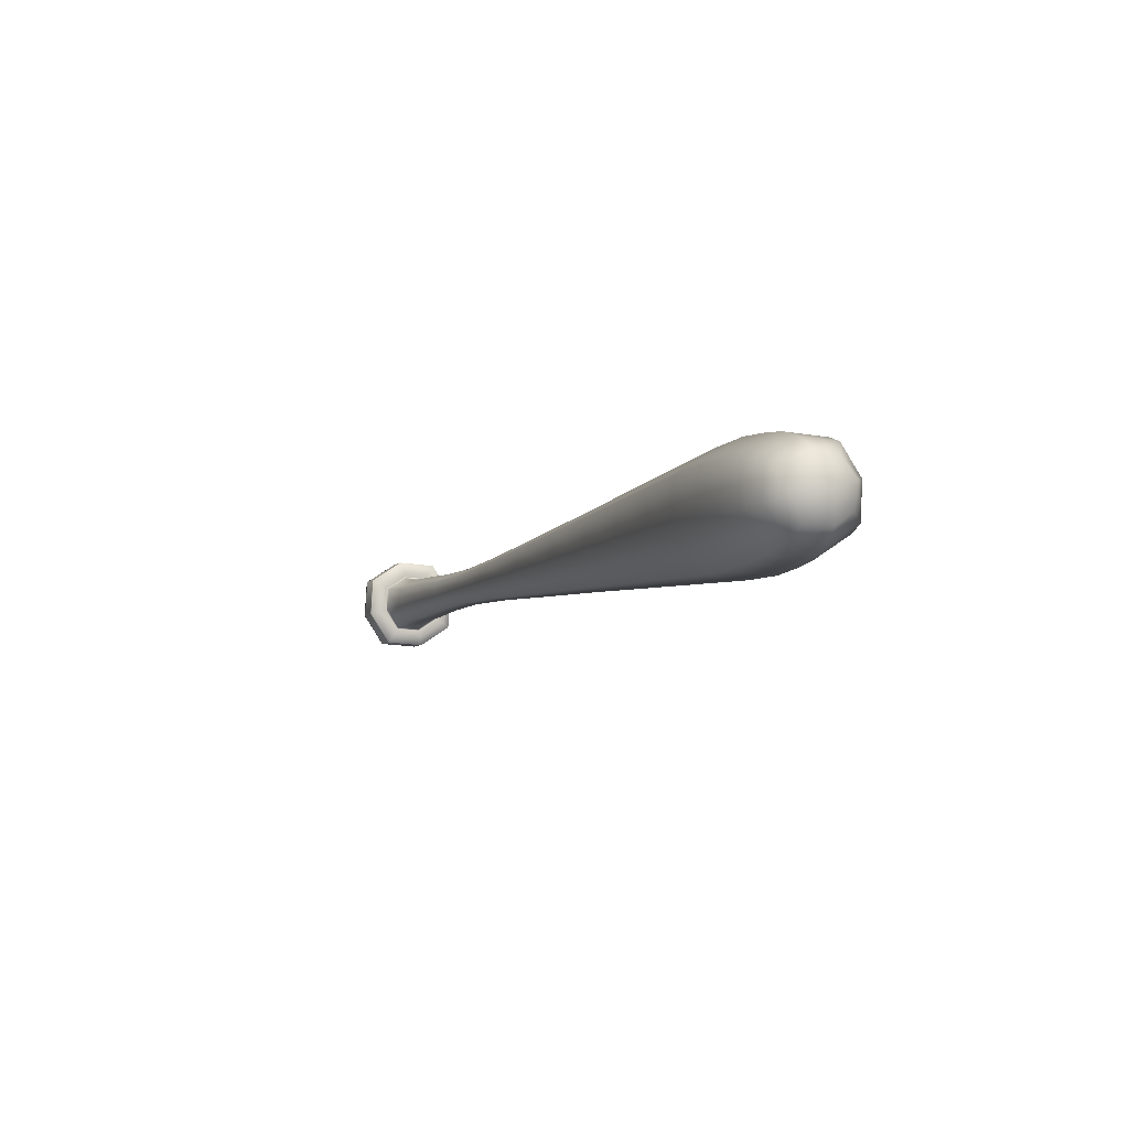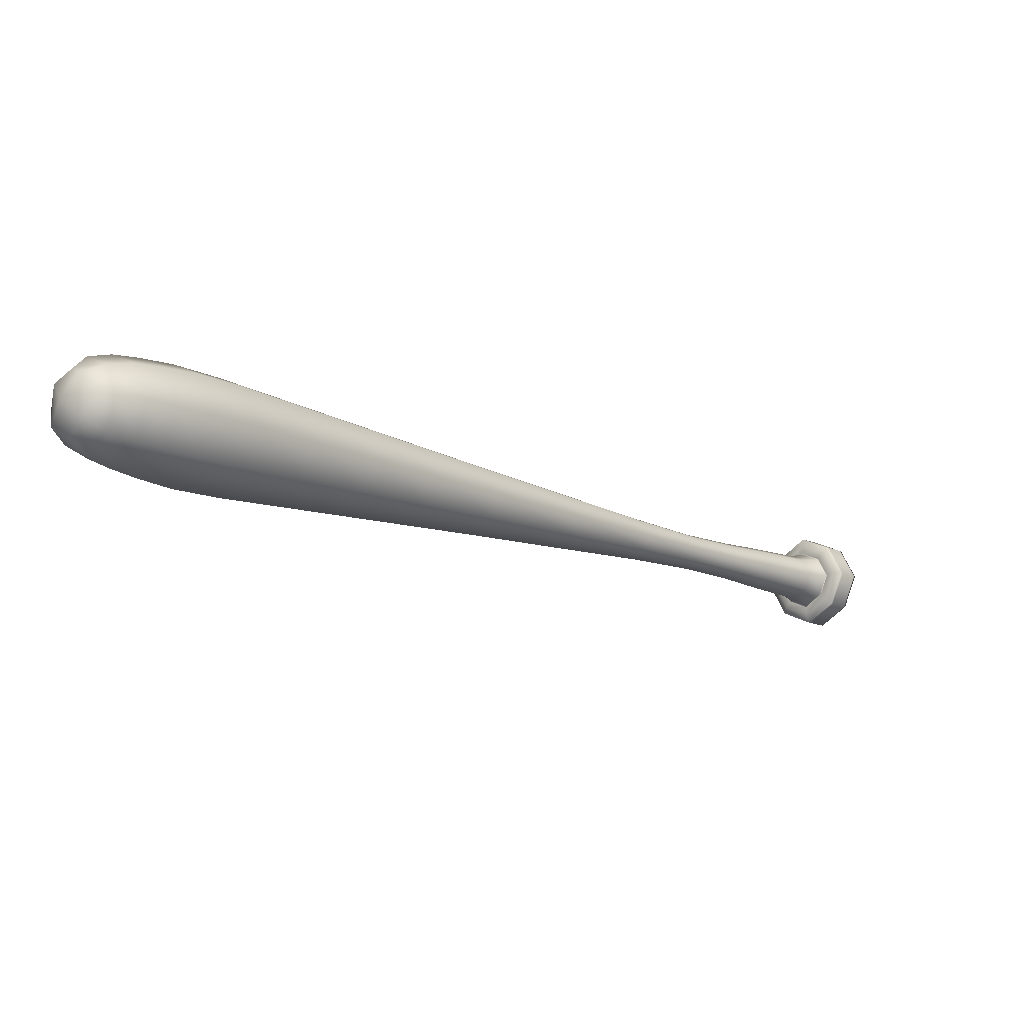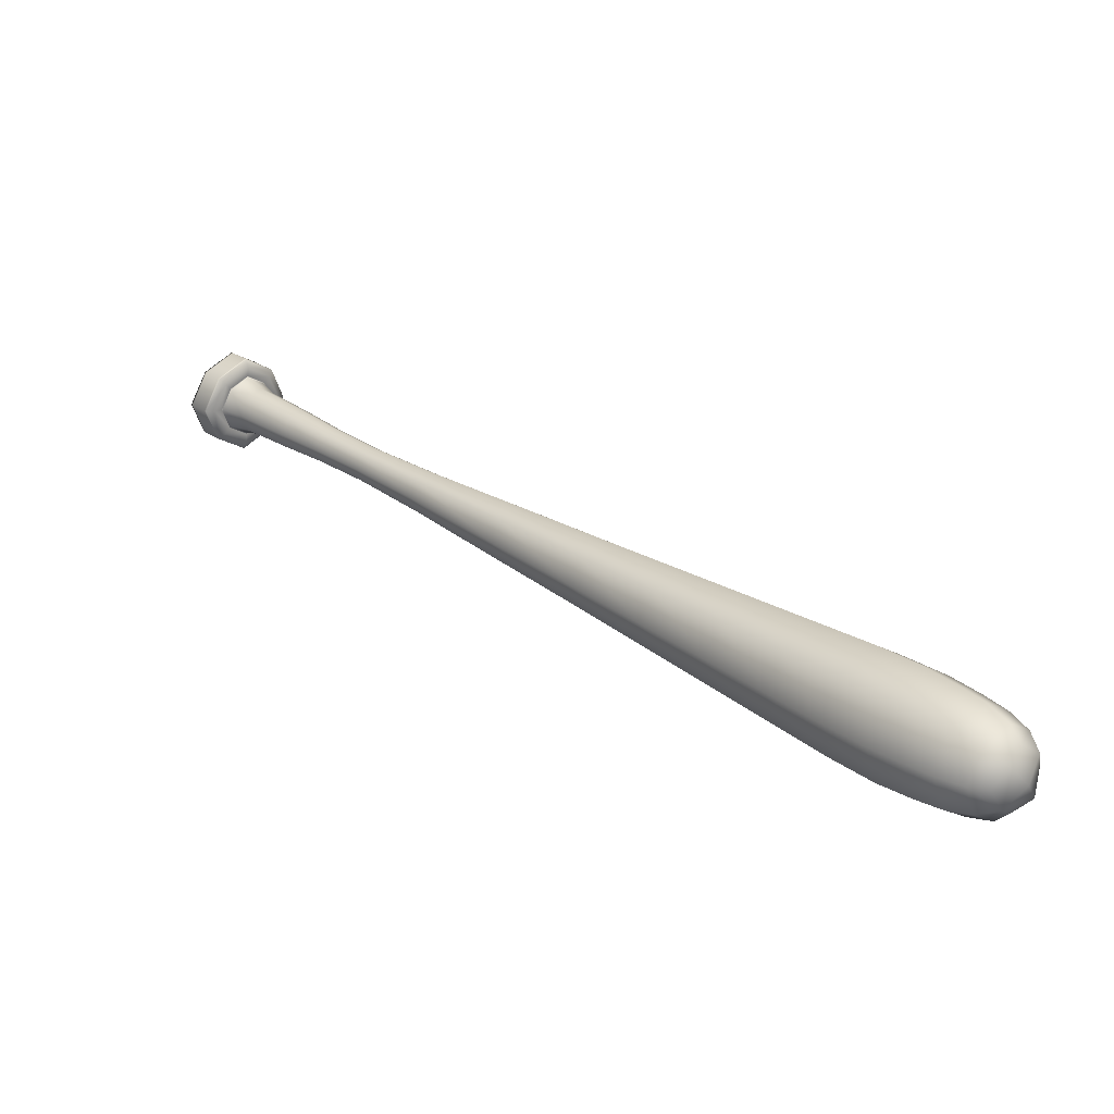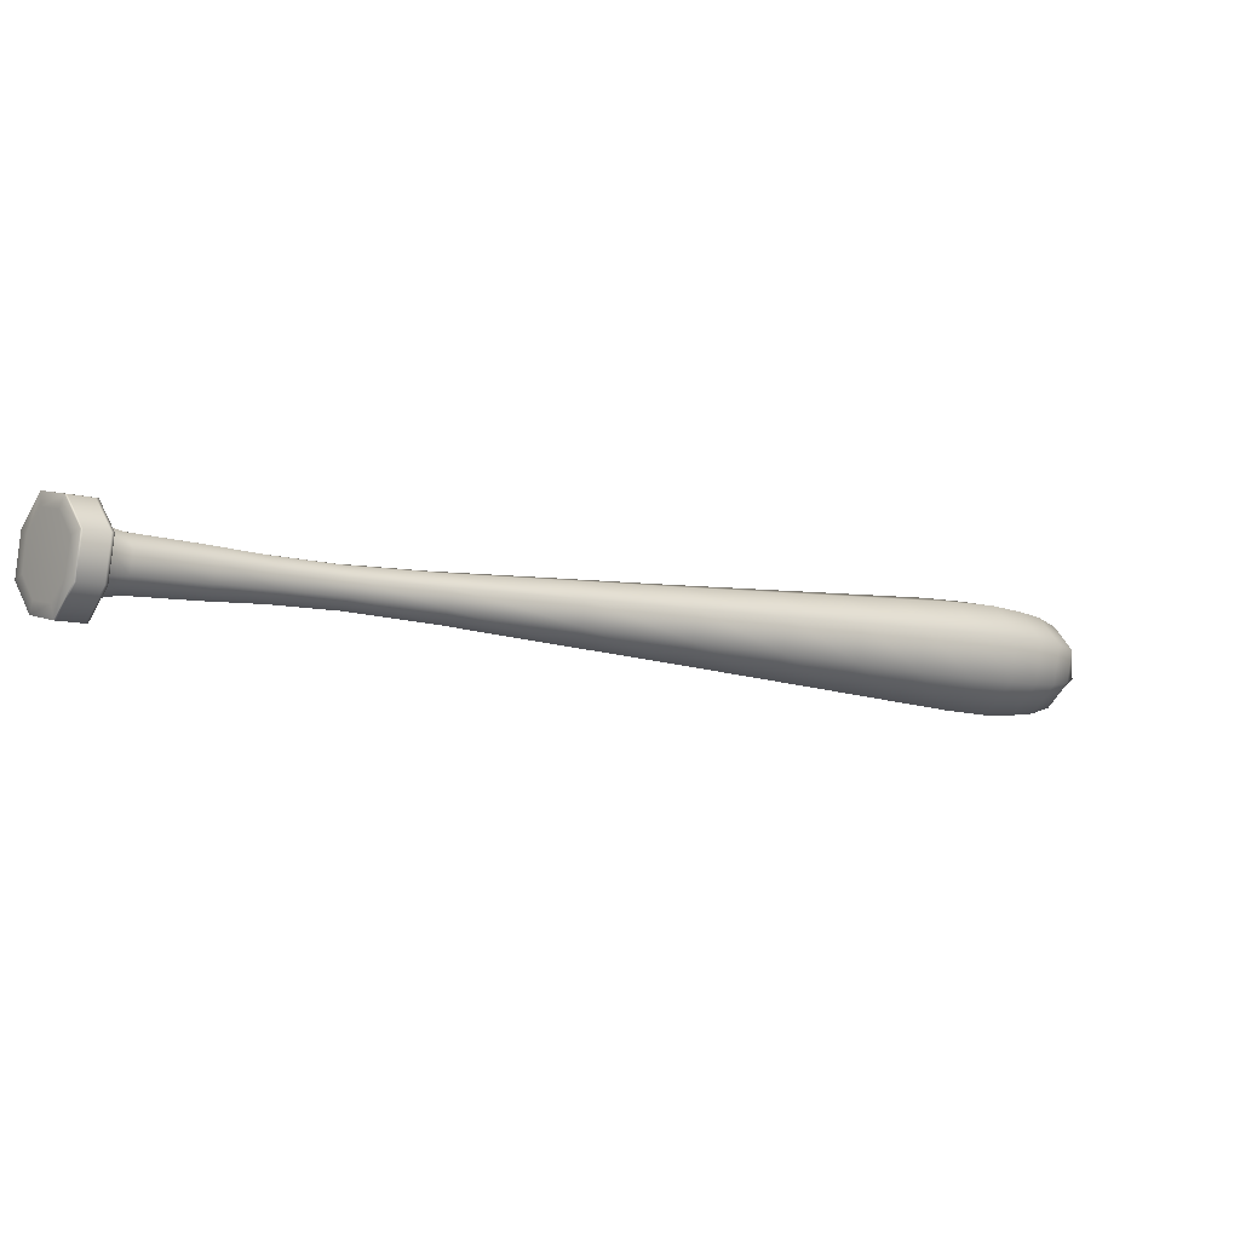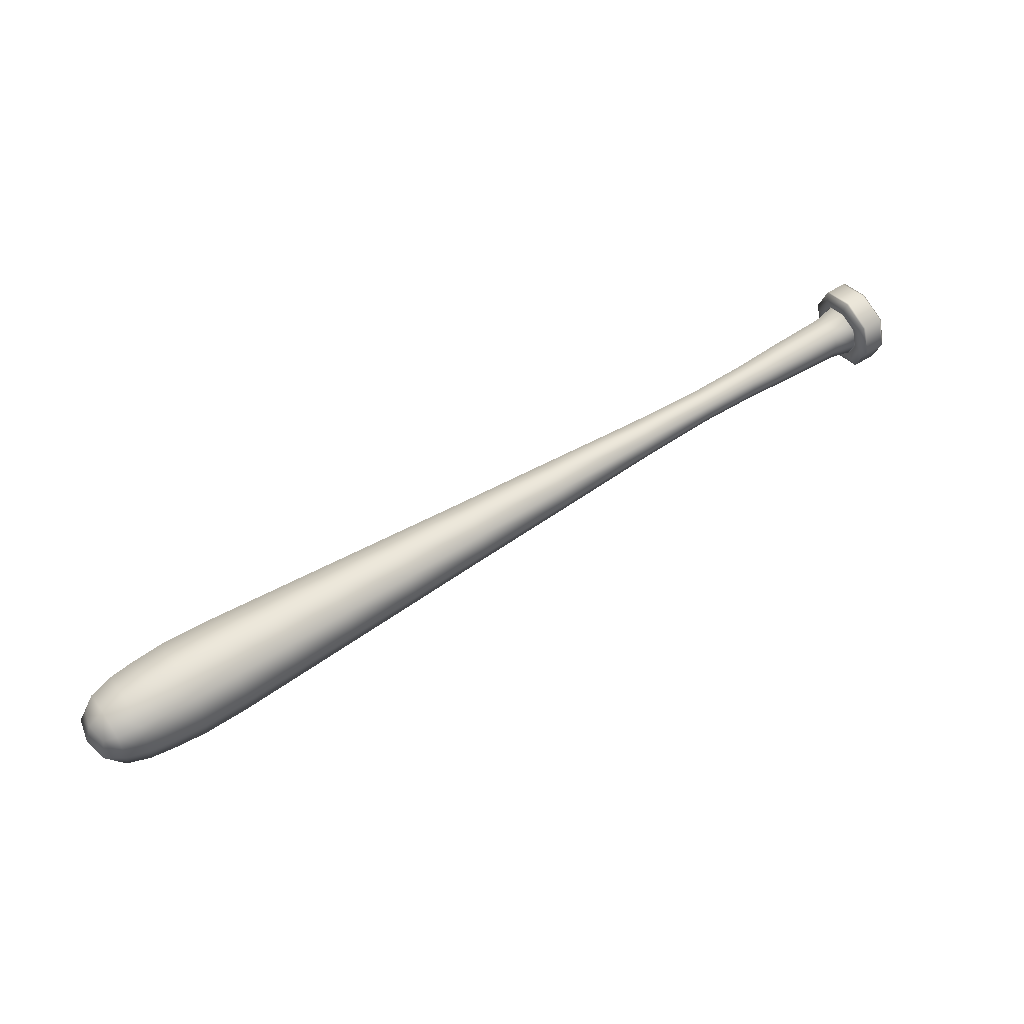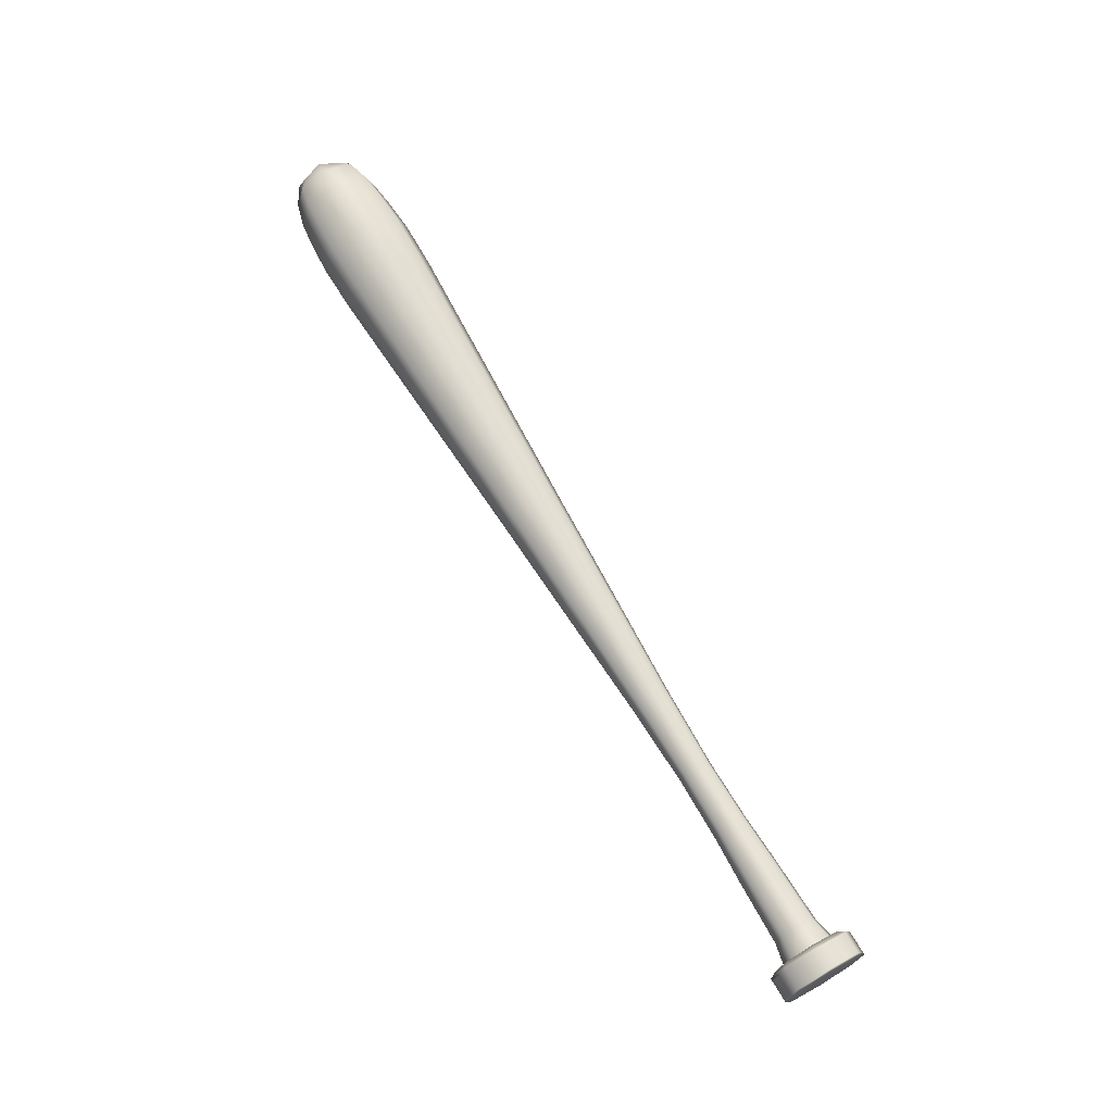
<metadata>
{"format":"obj","ext":"obj","renderer":"f3d","projection":"perspective","resolution":1024,"background":"white","views":[{"elev":32.4,"azim":-114.7,"up":"+Y"},{"elev":39.8,"azim":-32.4,"up":"+Y"},{"elev":76.8,"azim":-144.8,"up":"+Y"},{"elev":-73.4,"azim":161.2,"up":"+Y"},{"elev":55.8,"azim":-69.0,"up":"+Z"},{"elev":69.7,"azim":24.0,"up":"+Z"}]}
</metadata>
<code>
g default
v -2.839 1 -1.043
v -2.612 1.319 -1.043
v -11.22 6.521 -0.6721
v -10.56 7.444 -0.6721
v -11.22 6.521 -1.806
v -10.56 7.444 -1.806
v -2.839 1 -1.435
v -2.612 1.319 -1.435
v -12.26 7.596 -0.9403
v -11.92 8.083 -0.9403
v -11.92 8.083 -1.538
v -12.26 7.596 -1.538
v -0.4226 -0.8608 -1.547
v -0.06499 -0.3594 -1.547
v -0.06499 -0.3594 -0.9312
v -0.4226 -0.8608 -0.9312
v -0.09923 -1.166 -1.608
v 0.3293 -0.5656 -1.608
v 0.3293 -0.5656 -0.8701
v -0.09923 -1.166 -0.8701
v -7.961 4.375 -0.817
v -7.961 4.375 -1.661
v -7.471 5.062 -1.661
v -7.471 5.062 -0.817
v -11.93 7.1 -0.7308
v -11.93 7.1 -1.747
v -11.34 7.928 -1.747
v -11.34 7.928 -0.7308
v -9.853 5.608 -0.7221
v -9.853 5.608 -1.756
v -9.253 6.45 -1.756
v -9.253 6.45 -0.7221
v -5.429 2.718 -0.9384
v -5.429 2.718 -1.54
v -5.08 3.208 -1.54
v -5.08 3.208 -0.9384
v -1.472 -0.01855 -1.007
v -1.203 0.3587 -1.007
v -1.203 0.3587 -1.471
v -1.472 -0.01855 -1.471
v -0.3219 -1.166 -0.741
v 0.2566 -0.3552 -0.741
v 0.2566 -0.3552 -1.737
v -0.3219 -1.166 -1.737
v -0.207 -1.248 -1.737
v -0.207 -1.248 -0.741
v 0.3714 -0.4371 -0.741
v 0.3714 -0.4371 -1.737
v -0.4641 -1.065 -1.737
v -0.4641 -1.065 -0.741
v 0.1144 -0.2538 -0.741
v 0.1144 -0.2538 -1.737
v -3.645 2.096 -1.011
v -5.254 2.963 -0.8382
v -12.15 7.879 -0.8491
v -12.4 7.577 -1.239
v -11.94 8.212 -1.239
v -12.15 7.879 -1.629
v -5.254 2.963 -1.64
v -3.91 1.724 -1.467
v -3.645 2.096 -1.467
v -2.725 1.16 -1.5
v 0.1176 -0.8679 -1.737
v -0.1716 -1.273 -1.239
v 0.4069 -0.4623 -1.239
v 0.1176 -0.8679 -0.741
v -2.574 1.372 -1.239
v -5.021 3.29 -1.239
v -2.877 0.9474 -1.239
v -5.487 2.637 -1.239
v -10.89 6.982 -0.4831
v -11.63 6.843 -0.6978
v -11 7.724 -0.6978
v -11.63 7.514 -0.5613
v -10.45 7.598 -1.239
v -11 7.724 -1.78
v -11.24 8.066 -1.239
v -10.89 6.982 -1.995
v -11.63 6.843 -1.78
v -11.63 7.514 -1.917
v -11.33 6.367 -1.239
v -12.03 6.962 -1.239
v -2.071 0.4412 -1.444
v -1.833 0.7748 -1.444
v -1.338 0.1701 -1.548
v -1.833 0.7748 -1.034
v -1.158 0.4215 -1.239
v -2.071 0.4412 -1.034
v -1.338 0.1701 -0.9302
v -1.517 -0.08142 -1.239
v -0.2438 -0.6101 -1.65
v -0.4908 -0.9394 -1.651
v -0.01289 -0.2694 -1.651
v -0.005388 -0.2758 -1.239
v -0.01289 -0.2694 -0.8276
v -0.2438 -0.6101 -0.8285
v -0.4908 -0.9394 -0.8276
v -0.4822 -0.9444 -1.239
v -0.4938 -1.044 -1.737
v 0.08471 -0.2326 -1.737
v -0.1748 -0.6593 -1.903
v 0.08471 -0.2326 -0.741
v 0.2108 -0.1186 -1.239
v -0.4938 -1.044 -0.741
v -0.1748 -0.6593 -0.5749
v -0.5605 -1.2 -1.239
v -8.043 4.261 -1.239
v -8.973 5.035 -1.712
v -8.973 5.035 -0.7662
v -9.953 5.468 -1.239
v -9.553 6.029 -1.928
v -8.424 5.805 -1.712
v -7.716 4.719 -1.802
v -7.389 5.177 -1.239
v -8.424 5.805 -0.7662
v -9.153 6.591 -1.239
v -7.716 4.719 -0.6762
v -9.553 6.029 -0.5498
v -12.18 7.376 -1.669
v -12.18 7.376 -0.8087
v -11.68 8.077 -1.669
v -11.68 8.077 -0.8087
v -10.62 6.105 -1.794
v -10.62 6.105 -0.6839
v -9.971 7.009 -1.794
v -9.971 7.009 -0.6839
v -6.801 3.619 -1.603
v -6.801 3.619 -0.8751
v -6.378 4.212 -1.603
v -6.378 4.212 -0.8751
v -0.3764 -0.2019 -0.9838
v -0.673 -0.6177 -0.9838
v -0.3764 -0.2019 -1.494
v -0.673 -0.6177 -1.494
v -0.03263 -0.7607 -0.5749
v 0.3227 -0.4023 -0.741
v -0.2558 -1.213 -0.741
v 0.08221 -0.8426 -0.5749
v 0.353 -0.22 -1.239
v 0.3227 -0.4023 -1.737
v 0.4679 -0.3019 -1.239
v -0.03263 -0.7607 -1.903
v -0.2558 -1.213 -1.737
v 0.08221 -0.8426 -1.903
v -0.4183 -1.301 -1.239
v -0.3034 -1.383 -1.239
v -0.1817 -1.266 -0.741
v -0.1817 -1.266 -1.737
v 0.3967 -0.4551 -0.741
v 0.3967 -0.4551 -1.737
v -0.399 -1.111 -0.741
v -0.399 -1.111 -1.737
v 0.1794 -0.3001 -0.741
v 0.1794 -0.3001 -1.737
v -2.725 1.16 -0.9782
v -3.91 1.724 -1.011
v -3.778 1.91 -0.9351
v -12.24 7.946 -1.239
v -3.778 1.91 -1.543
v 0.121 -0.8703 -1.239
v -3.601 2.158 -1.239
v -3.954 1.663 -1.239
v -11.31 7.284 -0.5174
v -10.89 7.871 -1.239
v -11.31 7.284 -1.961
v -11.73 6.696 -1.239
v -1.952 0.608 -1.512
v -1.793 0.8304 -1.239
v -1.952 0.608 -0.9659
v -2.11 0.3856 -1.239
v -0.2518 -0.6044 -1.788
v 0.06675 -0.1577 -1.239
v -0.2518 -0.6044 -0.6905
v -0.5704 -1.051 -1.239
v -0.2045 -0.6381 -1.903
v 0.1811 -0.09739 -1.239
v -0.2045 -0.6381 -0.5749
v -0.5902 -1.179 -1.239
v -9.065 4.907 -1.239
v -8.699 5.42 -1.87
v -8.333 5.933 -1.239
v -8.699 5.42 -0.6086
v -12.27 7.259 -1.239
v -11.93 7.726 -1.813
v -11.6 8.193 -1.239
v -11.93 7.726 -0.6653
v -10.72 5.955 -1.239
v -10.29 6.557 -1.979
v -9.864 7.16 -1.239
v -10.29 6.557 -0.4988
v -6.871 3.521 -1.239
v -6.59 3.916 -1.724
v -6.308 4.311 -1.239
v -6.59 3.916 -0.7537
v -0.5247 -0.4098 -0.8986
v -0.327 -0.1326 -1.239
v -0.5247 -0.4098 -1.58
v -0.7224 -0.687 -1.239
v 0.03342 -0.8078 -0.5749
v 0.4191 -0.2671 -1.239
v 0.03342 -0.8078 -1.903
v -0.3522 -1.349 -1.239
v -0.2782 -1.401 -1.239
v 0.1075 -0.8606 -0.5749
v 0.4931 -0.3199 -1.239
v 0.1075 -0.8606 -1.903
v -0.4954 -1.246 -1.239
v -0.1098 -0.7057 -0.5749
v 0.2759 -0.165 -1.239
v -0.1098 -0.7057 -1.903
v -0.4963 -0.9615 -1.239
v -0.4335 -0.8734 -0.9146
v -0.2451 -0.6092 -0.8064
v -0.05665 -0.345 -0.9146
v 0.006161 -0.2569 -1.239
v -0.05665 -0.345 -1.564
v -0.2451 -0.6092 -1.672
v -0.4335 -0.8734 -1.564
g bate
f 1 155 157 156
f 155 2 53 157
f 157 53 36 54
f 156 157 54 33
f 9 55 158 56
f 55 10 57 158
f 158 57 11 58
f 56 158 58 12
f 34 59 159 60
f 59 35 61 159
f 159 61 8 62
f 60 159 62 7
f 17 63 160 64
f 63 18 65 160
f 160 65 19 66
f 64 160 66 20
f 2 67 161 53
f 67 8 61 161
f 161 61 35 68
f 53 161 68 36
f 7 69 162 60
f 69 1 156 162
f 162 156 33 70
f 60 162 70 34
f 3 71 163 72
f 71 4 73 163
f 163 73 28 74
f 72 163 74 25
f 4 75 164 73
f 75 6 76 164
f 164 76 27 77
f 73 164 77 28
f 6 78 165 76
f 78 5 79 165
f 165 79 26 80
f 76 165 80 27
f 5 81 166 79
f 81 3 72 166
f 166 72 25 82
f 79 166 82 26
f 7 62 167 83
f 62 8 84 167
f 167 84 39 85
f 83 167 85 40
f 8 67 168 84
f 67 2 86 168
f 168 86 38 87
f 84 168 87 39
f 2 155 169 86
f 155 1 88 169
f 169 88 37 89
f 86 169 89 38
f 1 69 170 88
f 69 7 83 170
f 170 83 40 90
f 88 170 90 37
f 13 91 217 218
f 91 14 216 217
f 14 94 215 216
f 94 15 214 215
f 15 96 213 214
f 96 16 212 213
f 173 97 104 177
f 95 173 177 102
f 16 98 211 212
f 98 13 218 211
f 174 92 99 178
f 97 174 178 104
f 171 175 99 92
f 93 100 175 171
f 175 100 52 101
f 99 175 101 49
f 172 176 100 93
f 95 102 176 172
f 176 102 51 103
f 100 176 103 52
f 177 104 50 105
f 102 177 105 51
f 178 99 49 106
f 104 178 106 50
f 22 107 179 108
f 107 21 109 179
f 179 109 29 110
f 108 179 110 30
f 30 111 180 108
f 111 31 112 180
f 180 112 23 113
f 108 180 113 22
f 24 114 181 115
f 114 23 112 181
f 181 112 31 116
f 115 181 116 32
f 21 117 182 109
f 117 24 115 182
f 182 115 32 118
f 109 182 118 29
f 26 82 183 119
f 82 25 120 183
f 183 120 9 56
f 119 183 56 12
f 27 80 184 121
f 80 26 119 184
f 184 119 12 58
f 121 184 58 11
f 28 77 185 122
f 77 27 121 185
f 185 121 11 57
f 122 185 57 10
f 25 74 186 120
f 74 28 122 186
f 186 122 10 55
f 120 186 55 9
f 30 110 187 123
f 110 29 124 187
f 187 124 3 81
f 123 187 81 5
f 5 78 188 123
f 78 6 125 188
f 188 125 31 111
f 123 188 111 30
f 32 116 189 126
f 116 31 125 189
f 189 125 6 75
f 126 189 75 4
f 29 118 190 124
f 118 32 126 190
f 190 126 4 71
f 124 190 71 3
f 34 70 191 127
f 70 33 128 191
f 191 128 21 107
f 127 191 107 22
f 22 113 192 127
f 113 23 129 192
f 192 129 35 59
f 127 192 59 34
f 36 68 193 130
f 68 35 129 193
f 193 129 23 114
f 130 193 114 24
f 33 54 194 128
f 54 36 130 194
f 194 130 24 117
f 128 194 117 21
f 38 89 195 131
f 89 37 132 195
f 195 132 16 96
f 131 195 96 15
f 39 87 196 133
f 87 38 131 196
f 196 131 15 94
f 133 196 94 14
f 40 85 197 134
f 85 39 133 197
f 197 133 14 91
f 134 197 91 13
f 37 90 198 132
f 90 40 134 198
f 198 134 13 98
f 132 198 98 16
f 42 135 199 136
f 135 41 137 199
f 199 137 46 138
f 136 199 138 47
f 43 139 200 140
f 139 42 136 200
f 200 136 47 141
f 140 200 141 48
f 44 142 201 143
f 142 43 140 201
f 201 140 48 144
f 143 201 144 45
f 41 145 202 137
f 145 44 143 202
f 202 143 45 146
f 137 202 146 46
f 46 146 203 147
f 146 45 148 203
f 203 148 17 64
f 147 203 64 20
f 47 138 204 149
f 138 46 147 204
f 204 147 20 66
f 149 204 66 19
f 48 141 205 150
f 141 47 149 205
f 205 149 19 65
f 150 205 65 18
f 45 144 206 148
f 144 48 150 206
f 206 150 18 63
f 148 206 63 17
f 50 106 207 151
f 106 49 152 207
f 207 152 44 145
f 151 207 145 41
f 51 105 208 153
f 105 50 151 208
f 208 151 41 135
f 153 208 135 42
f 52 103 209 154
f 103 51 153 209
f 209 153 42 139
f 154 209 139 43
f 49 101 210 152
f 101 52 154 210
f 210 154 43 142
f 152 210 142 44
f 212 211 174 97
f 213 212 97 173
f 214 213 173 95
f 215 214 95 172
f 216 215 172 93
f 217 216 93 171
f 218 217 171 92
f 211 218 92 174

</code>
